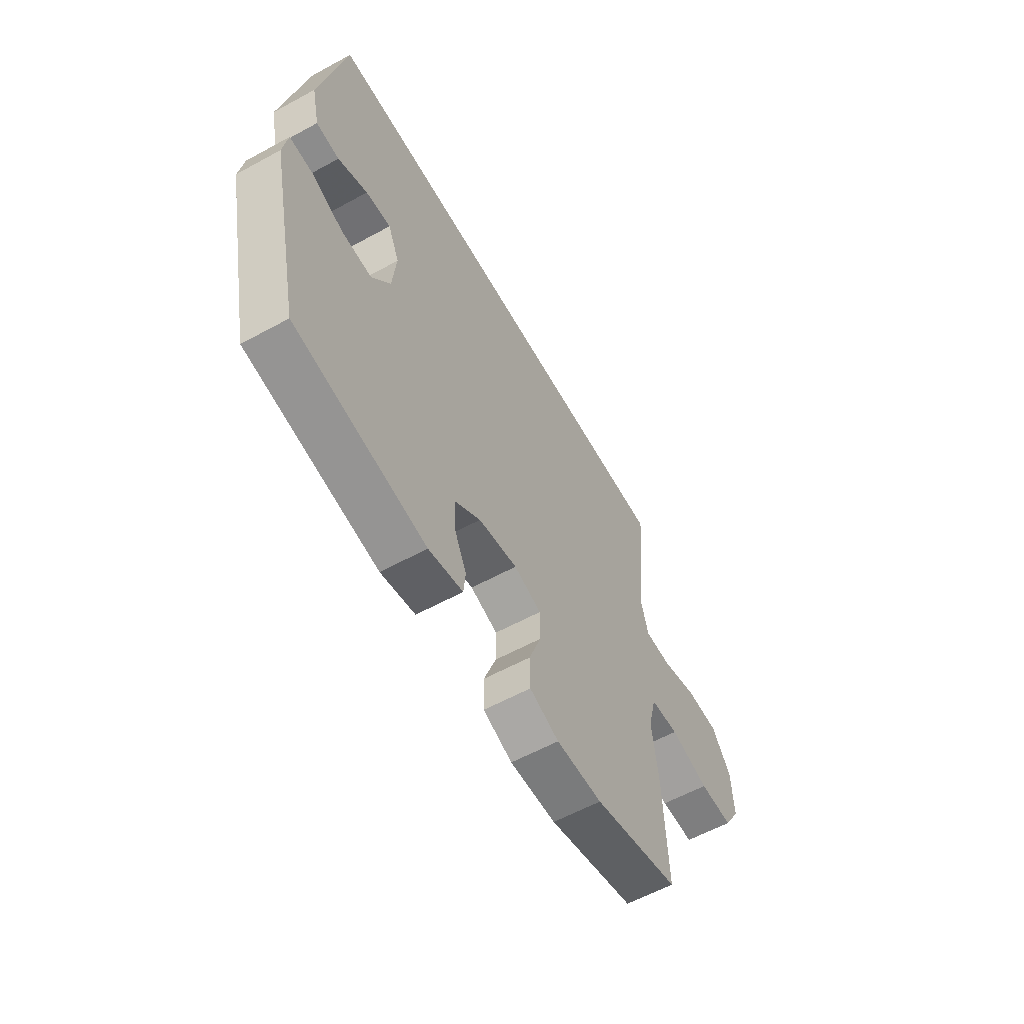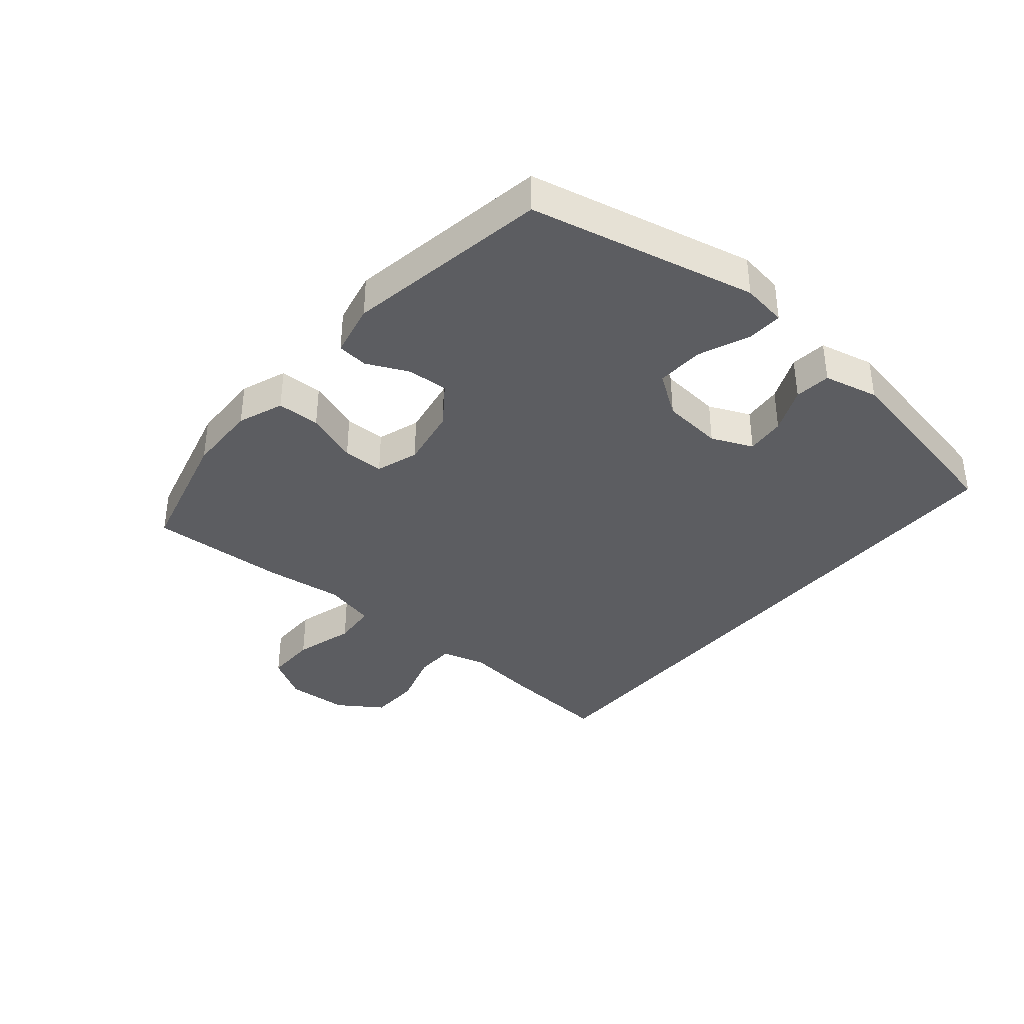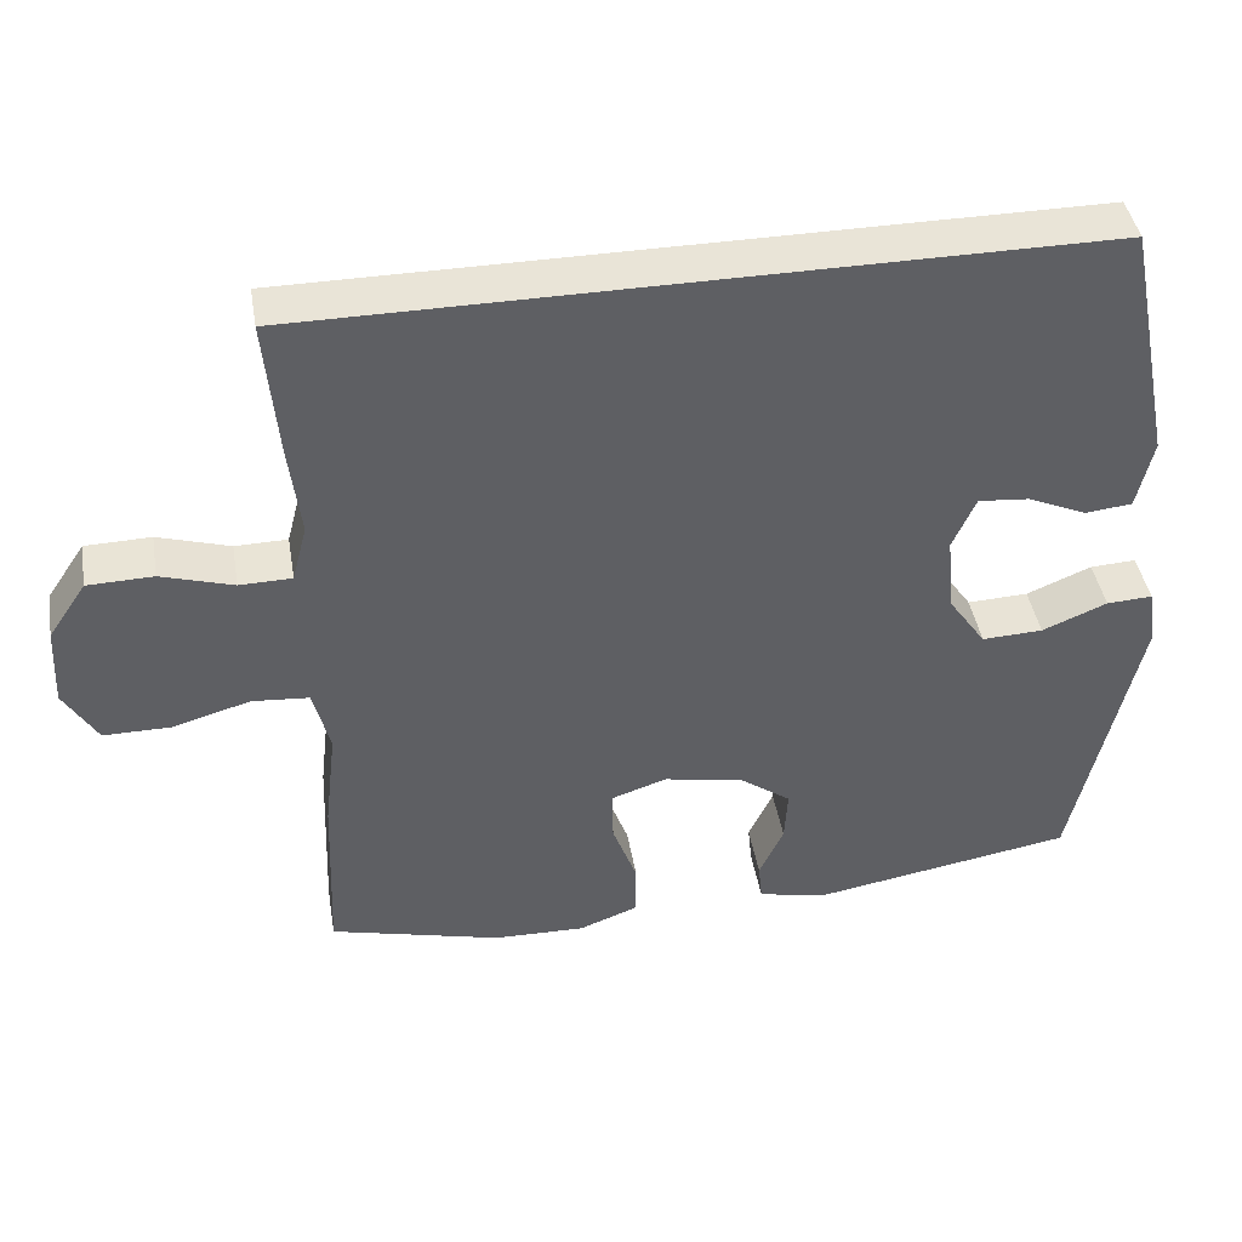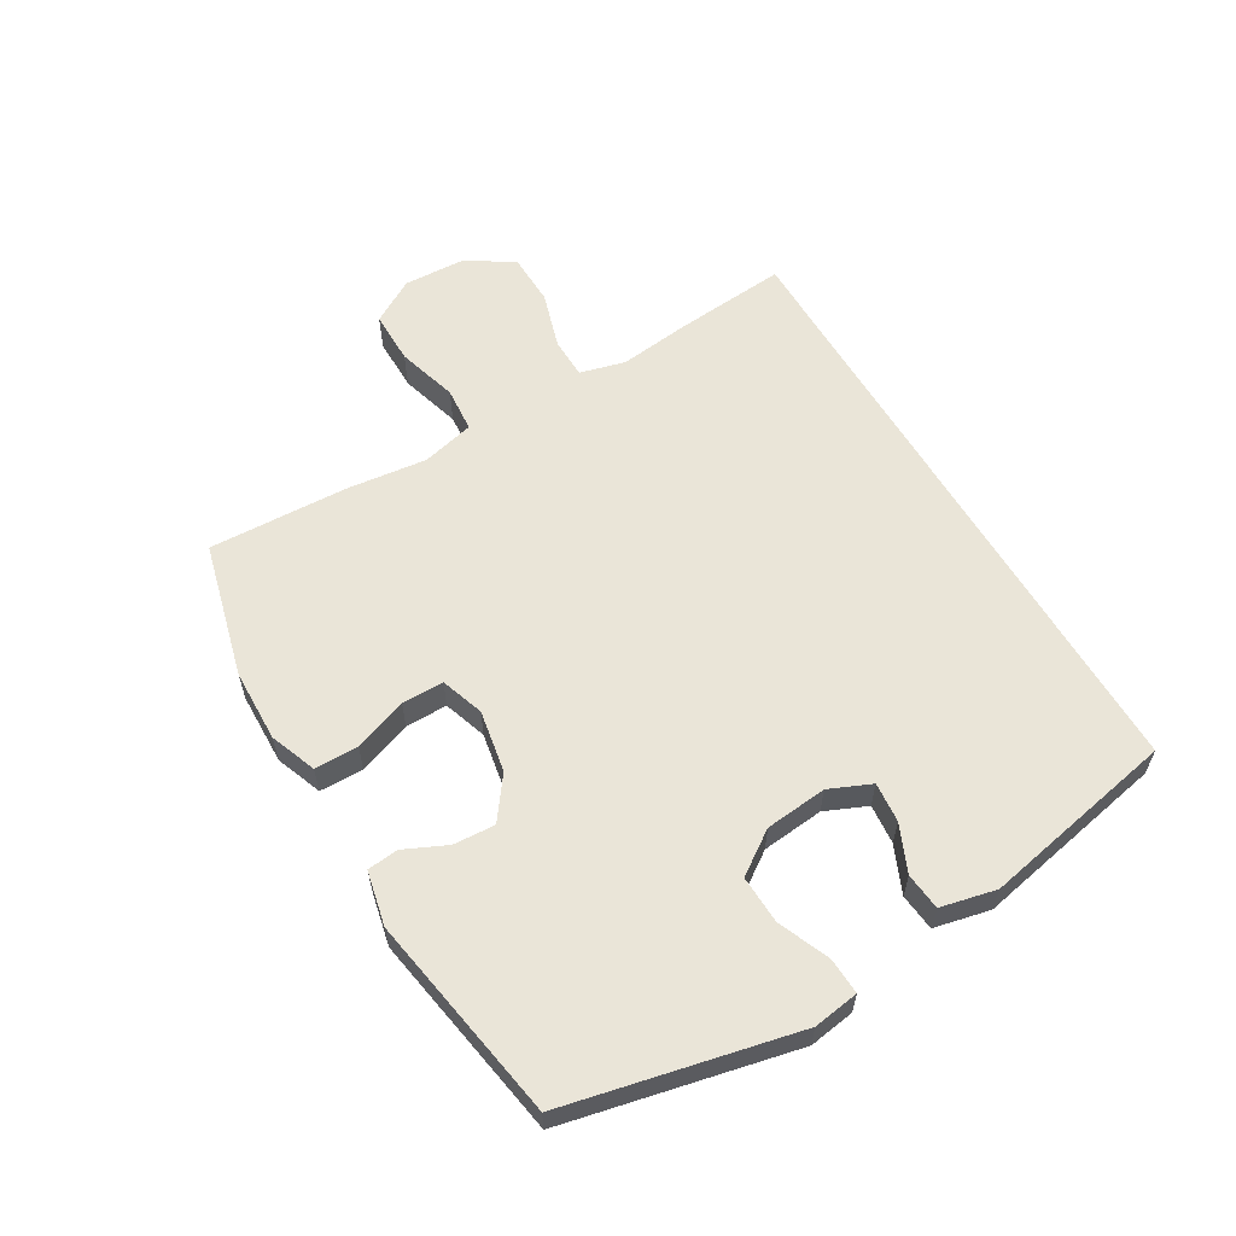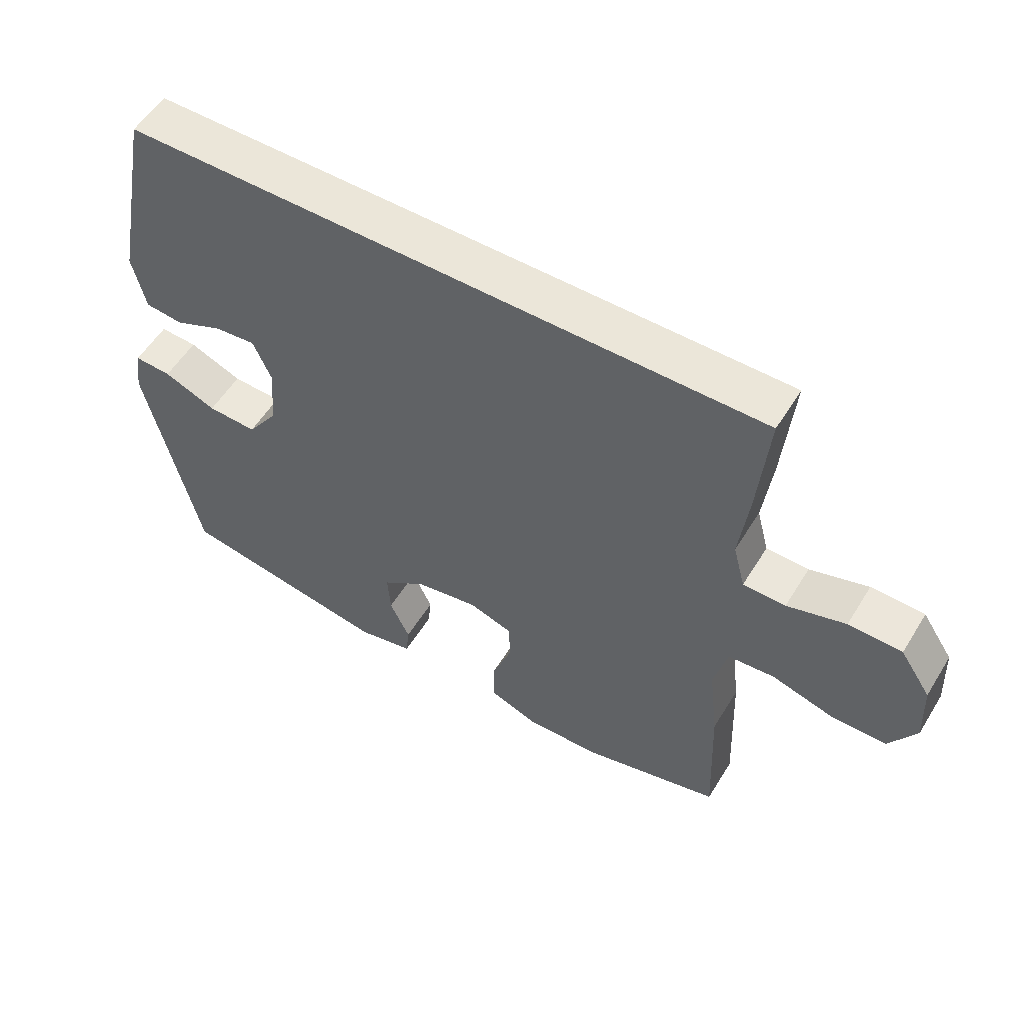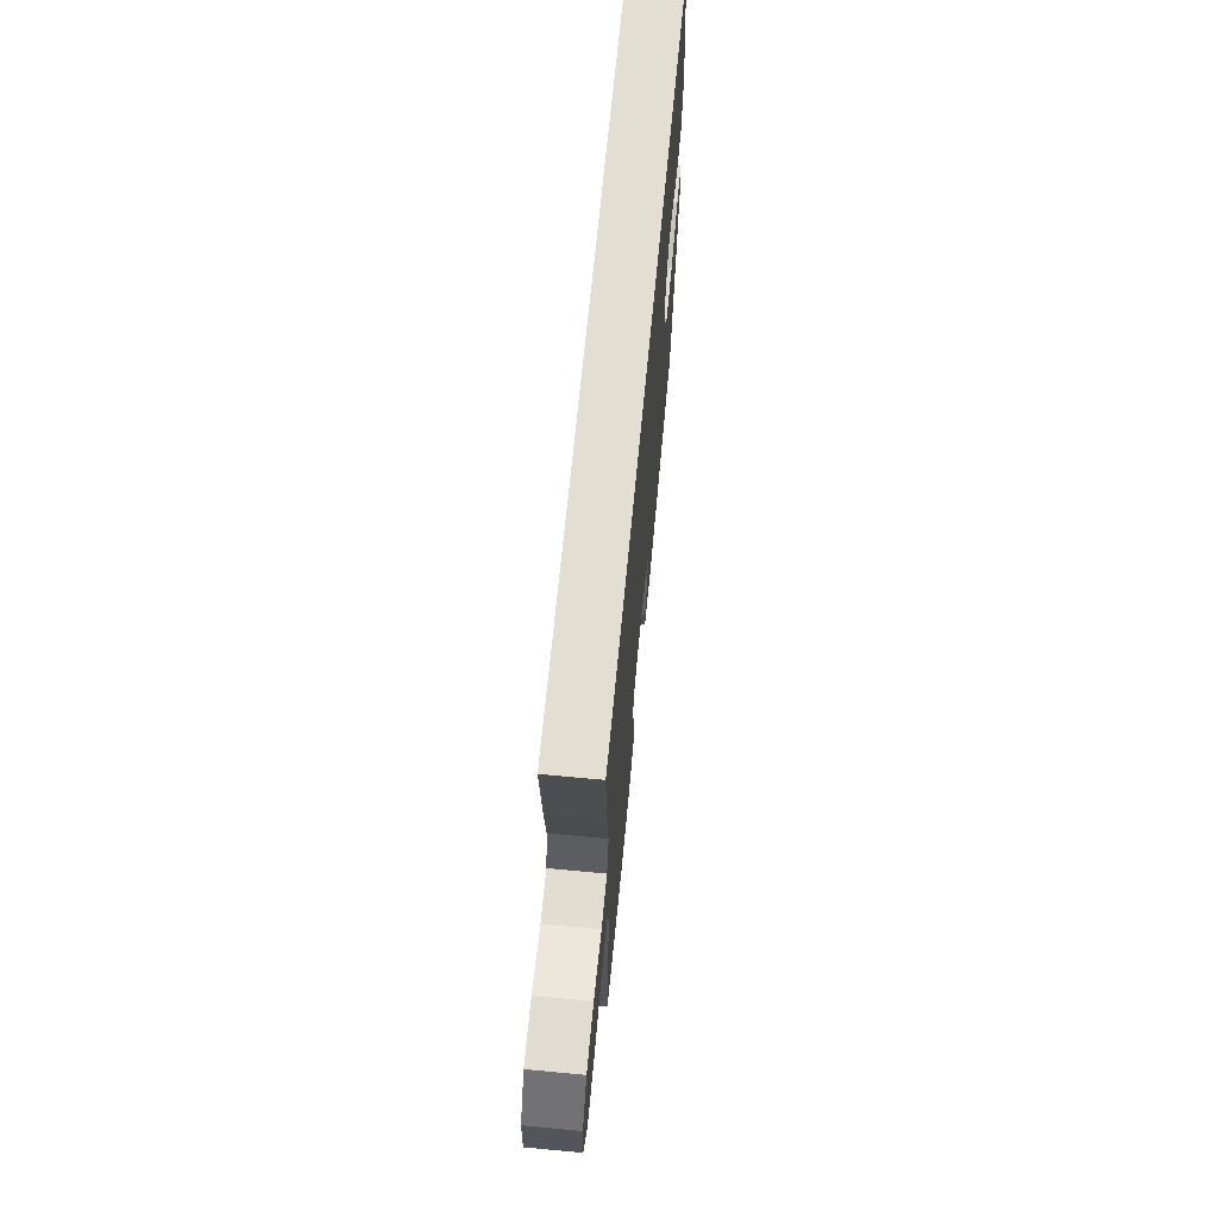
<metadata>
{"format":"obj","ext":"obj","renderer":"f3d","projection":"perspective","resolution":1024,"background":"white","views":[{"elev":-59.5,"azim":-60.7,"up":"+Z"},{"elev":-37.2,"azim":-129.9,"up":"+Y"},{"elev":43.0,"azim":170.3,"up":"+Z"},{"elev":59.2,"azim":-120.5,"up":"+Y"},{"elev":55.3,"azim":31.2,"up":"+Z"},{"elev":67.6,"azim":95.4,"up":"+Z"}]}
</metadata>
<code>
v -0.481 0.07 0.5
v 0.512 0.07 0.5
v 0.496 0.07 0.32
v 0.482 0.07 0.206
v 0.501 0.07 0.133
v 0.567 0.07 0.132
v 0.658 0.07 0.16
v 0.741 0.07 0.158
v 0.789 0.07 0.086
v 0.794 0.07 -0.015
v 0.752 0.07 -0.086
v 0.667 0.07 -0.086
v 0.569 0.07 -0.058
v 0.497 0.07 -0.064
v 0.476 0.07 -0.148
v 0.491 0.07 -0.276
v 0.5 0.07 -0.5
v 0.283 0.07 -0.556
v 0.167 0.07 -0.559
v 0.093 0.07 -0.531
v 0.092 0.07 -0.461
v 0.123 0.07 -0.376
v 0.123 0.07 -0.309
v 0.054 0.07 -0.286
v -0.045 0.07 -0.304
v -0.112 0.07 -0.353
v -0.108 0.07 -0.42
v -0.077 0.07 -0.487
v -0.082 0.07 -0.537
v -0.169 0.07 -0.556
v -0.5 0.07 -0.5
v -0.581 0.07 -0.134
v -0.57 0.07 -0.061
v -0.512 0.07 -0.064
v -0.43 0.07 -0.098
v -0.353 0.07 -0.101
v -0.306 0.07 -0.033
v -0.296 0.07 0.066
v -0.325 0.07 0.133
v -0.389 0.07 0.127
v -0.464 0.07 0.094
v -0.523 0.07 0.1
v -0.543 0.07 0.189
v -0.481 0 0.5
v 0.512 0 0.5
v 0.496 0 0.32
v 0.482 0 0.206
v 0.501 0 0.133
v 0.567 0 0.132
v 0.658 0 0.16
v 0.741 0 0.158
v 0.789 0 0.086
v 0.794 0 -0.015
v 0.752 0 -0.086
v 0.667 0 -0.086
v 0.569 0 -0.058
v 0.497 0 -0.064
v 0.476 0 -0.148
v 0.491 0 -0.276
v 0.5 0 -0.5
v 0.283 0 -0.556
v 0.167 0 -0.559
v 0.093 0 -0.531
v 0.092 0 -0.461
v 0.123 0 -0.376
v 0.123 0 -0.309
v 0.054 0 -0.286
v -0.045 0 -0.304
v -0.112 0 -0.353
v -0.108 0 -0.42
v -0.077 0 -0.487
v -0.082 0 -0.537
v -0.169 0 -0.556
v -0.5 0 -0.5
v -0.581 0 -0.134
v -0.57 0 -0.061
v -0.512 0 -0.064
v -0.43 0 -0.098
v -0.353 0 -0.101
v -0.306 0 -0.033
v -0.296 0 0.066
v -0.325 0 0.133
v -0.389 0 0.127
v -0.464 0 0.094
v -0.523 0 0.1
v -0.543 0 0.189
f 42 43 1
f 41 42 1
f 40 41 1
f 1 2 3
f 40 1 3
f 39 40 3
f 38 39 3 4
f 37 38 4 5
f 36 37 5 6
f 33 34 35
f 32 33 35
f 31 32 35
f 30 31 35
f 29 30 35
f 28 29 35
f 27 28 35
f 26 27 35 36
f 25 26 36
f 24 25 36 6
f 20 21 22
f 19 20 22
f 18 19 22
f 17 18 22
f 16 17 22
f 15 16 22
f 14 15 22 23
f 11 12 13
f 10 11 13
f 9 10 13
f 8 9 13
f 7 8 13
f 6 7 13
f 6 13 14
f 6 14 23 24
f 44 86 85
f 44 85 84
f 44 84 83
f 46 45 44
f 46 44 83
f 46 83 82
f 47 46 82 81
f 48 47 81 80
f 49 48 80 79
f 78 77 76
f 78 76 75
f 78 75 74
f 78 74 73
f 78 73 72
f 78 72 71
f 78 71 70
f 79 78 70 69
f 79 69 68
f 49 79 68 67
f 65 64 63
f 65 63 62
f 65 62 61
f 65 61 60
f 65 60 59
f 65 59 58
f 66 65 58 57
f 56 55 54
f 56 54 53
f 56 53 52
f 56 52 51
f 56 51 50
f 56 50 49
f 57 56 49
f 67 66 57 49
f 1 44 45 2
f 2 45 46 3
f 3 46 47 4
f 4 47 48 5
f 5 48 49 6
f 6 49 50 7
f 7 50 51 8
f 8 51 52 9
f 9 52 53 10
f 10 53 54 11
f 11 54 55 12
f 12 55 56 13
f 13 56 57 14
f 14 57 58 15
f 15 58 59 16
f 16 59 60 17
f 17 60 61 18
f 18 61 62 19
f 19 62 63 20
f 20 63 64 21
f 21 64 65 22
f 22 65 66 23
f 23 66 67 24
f 24 67 68 25
f 25 68 69 26
f 26 69 70 27
f 27 70 71 28
f 28 71 72 29
f 29 72 73 30
f 30 73 74 31
f 31 74 75 32
f 32 75 76 33
f 33 76 77 34
f 34 77 78 35
f 35 78 79 36
f 36 79 80 37
f 37 80 81 38
f 38 81 82 39
f 39 82 83 40
f 40 83 84 41
f 41 84 85 42
f 42 85 86 43
f 43 86 44 1

</code>
